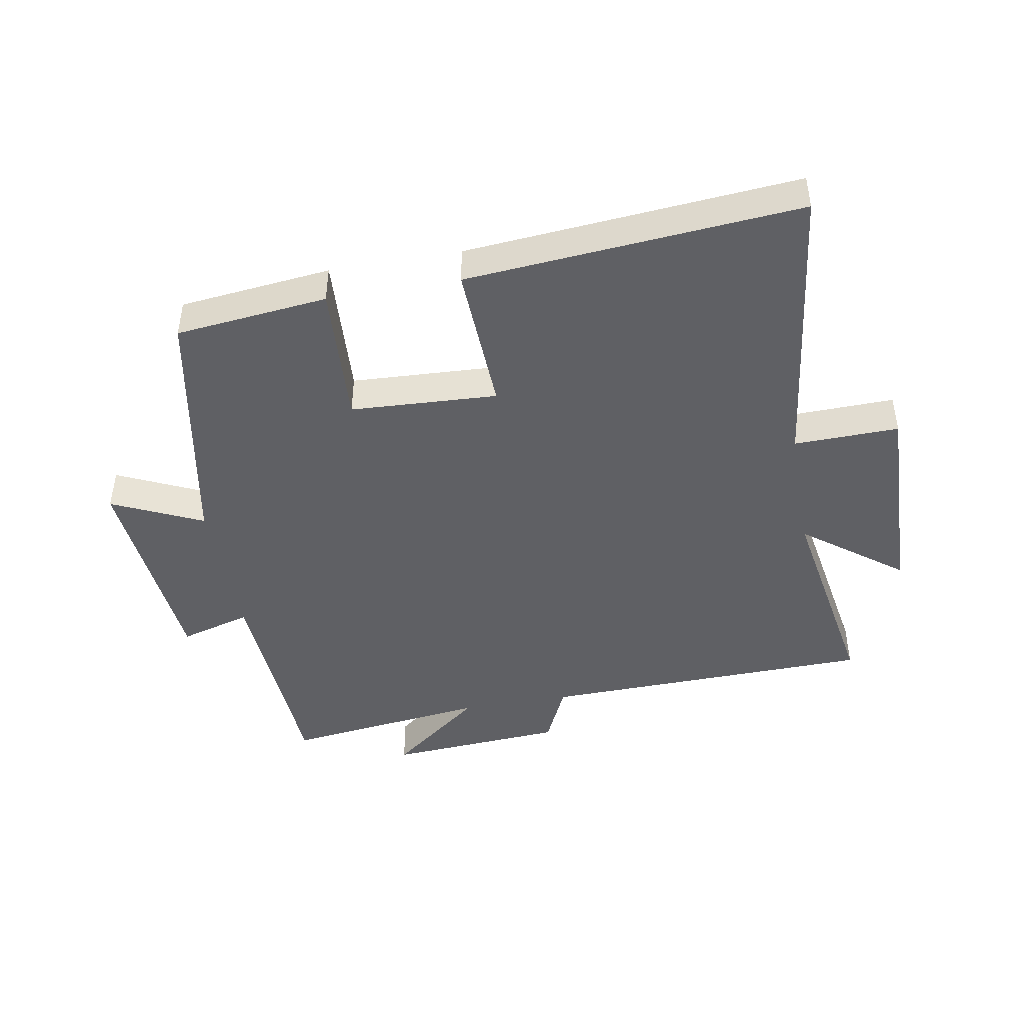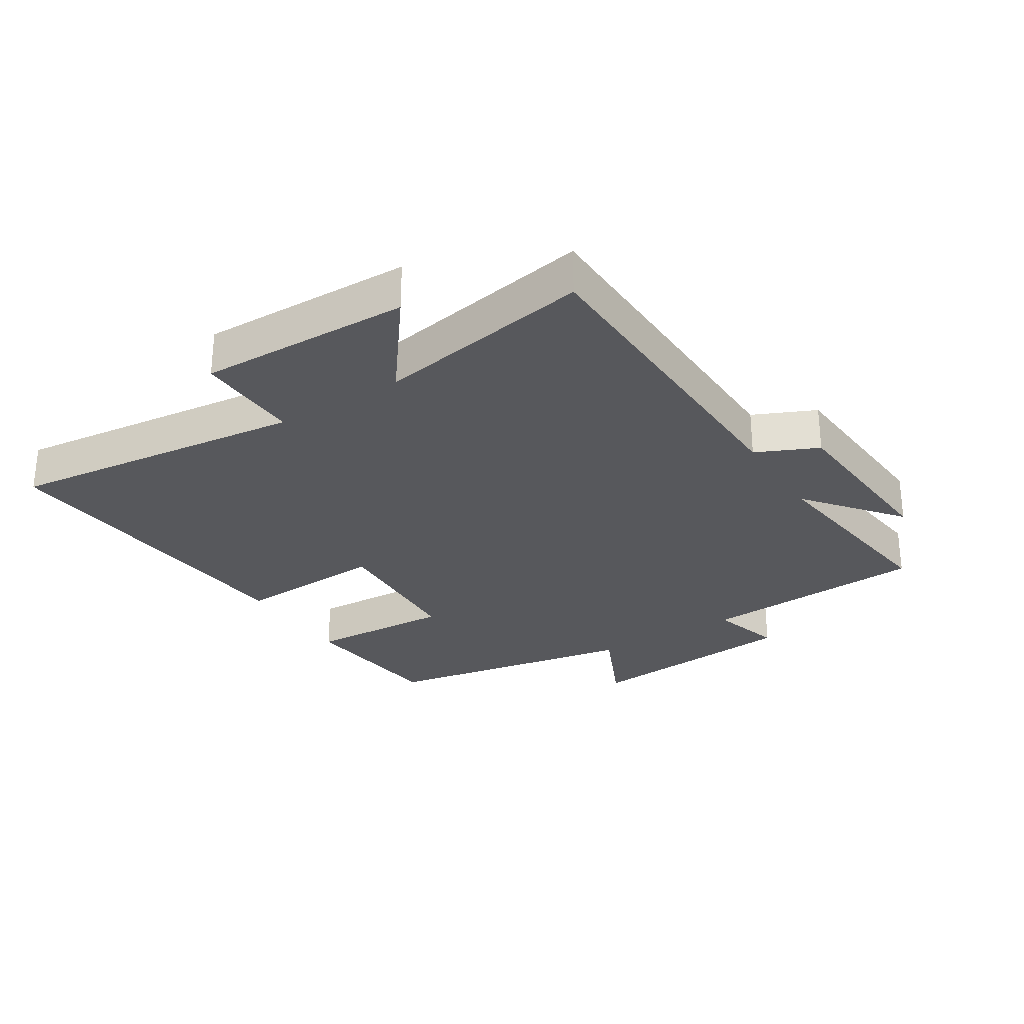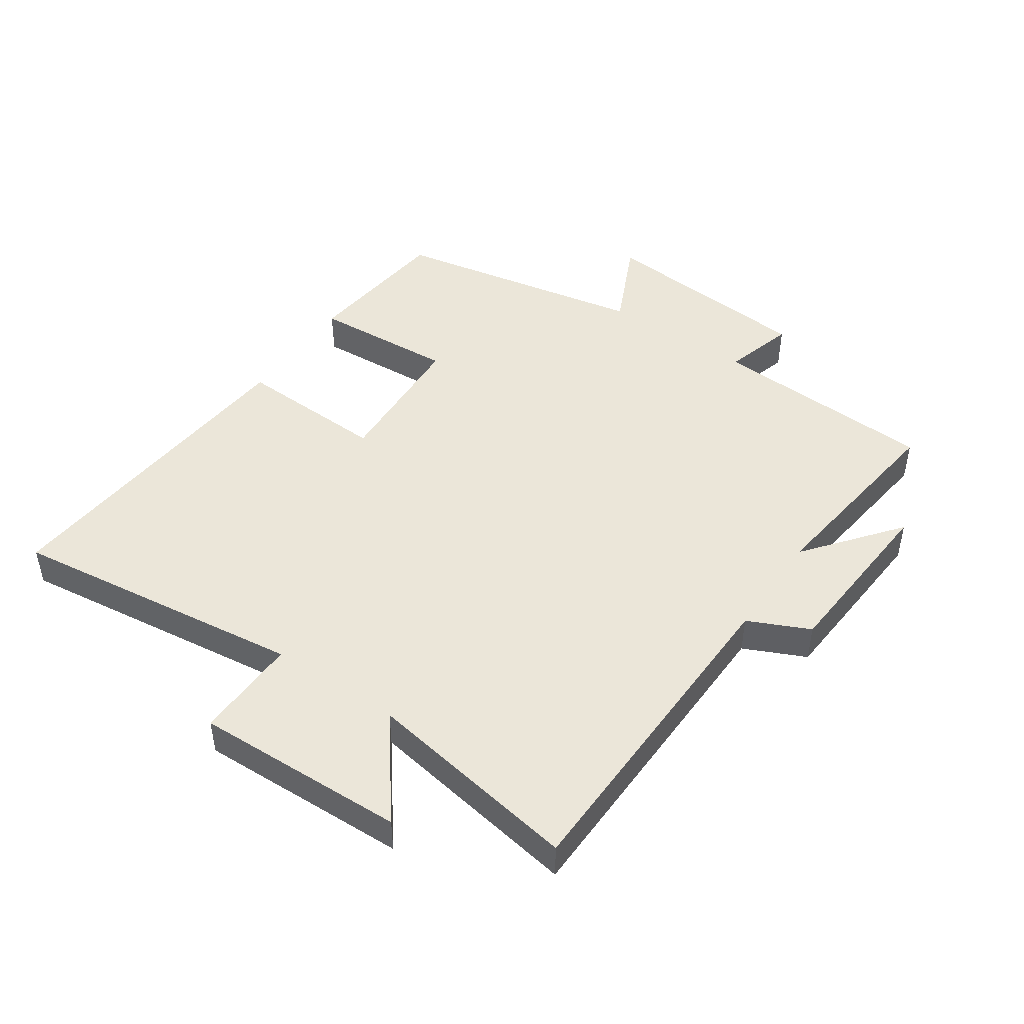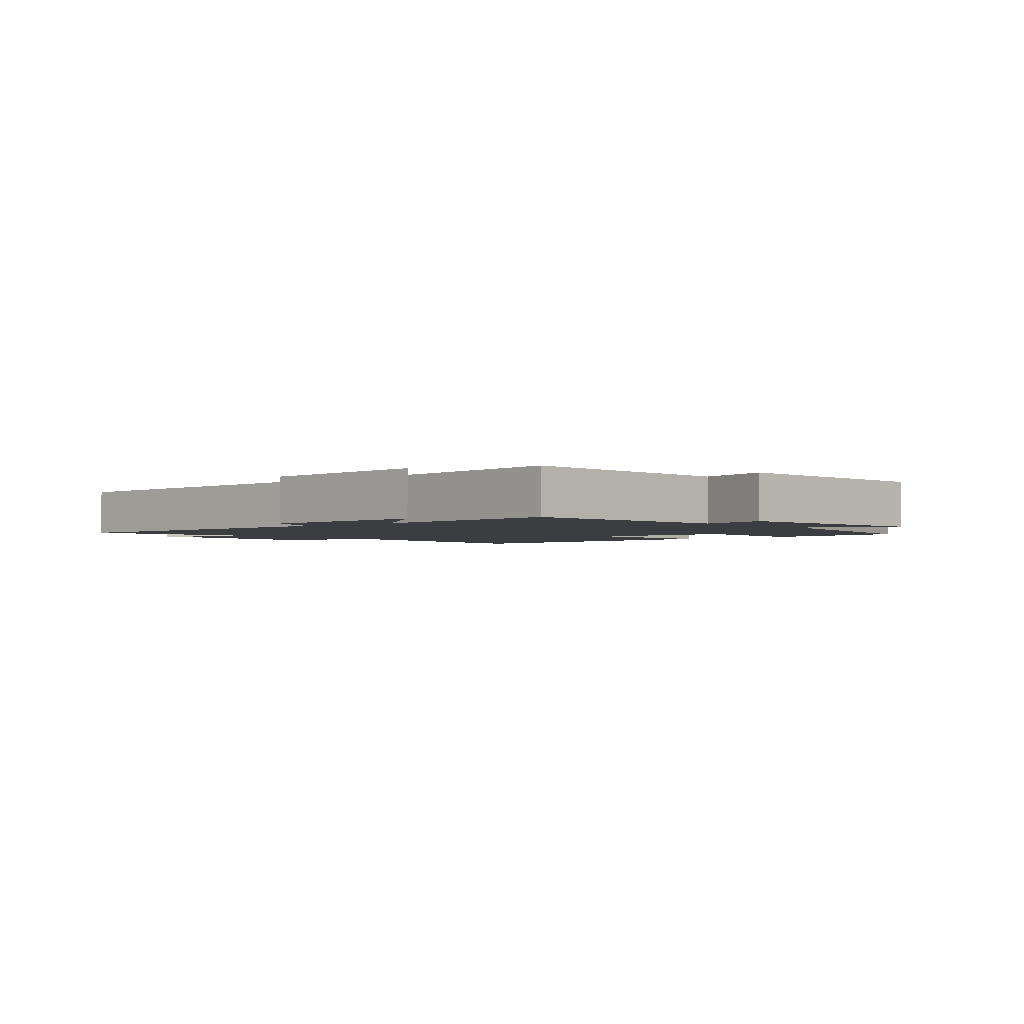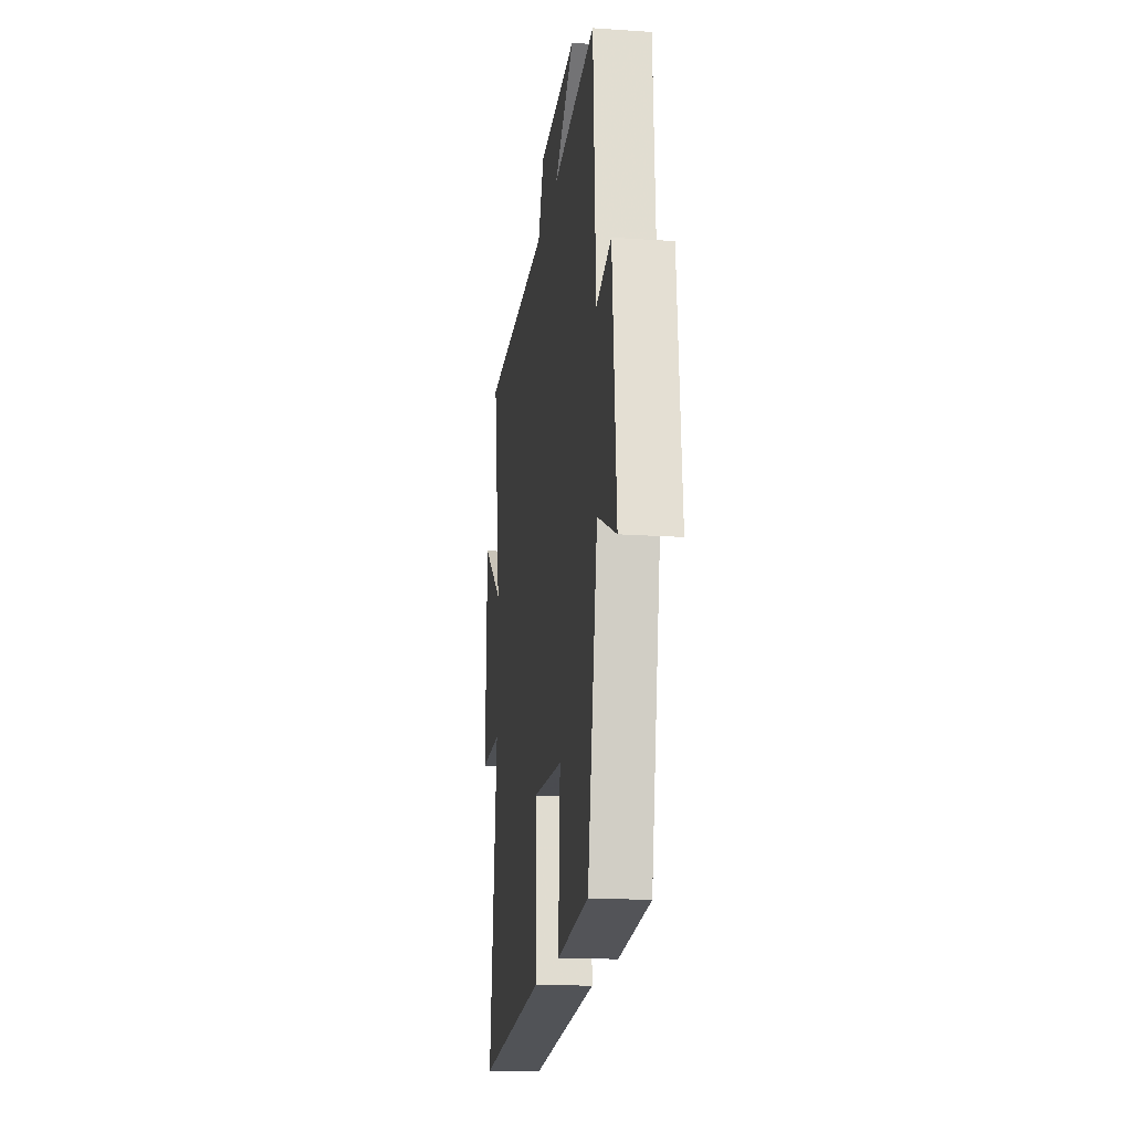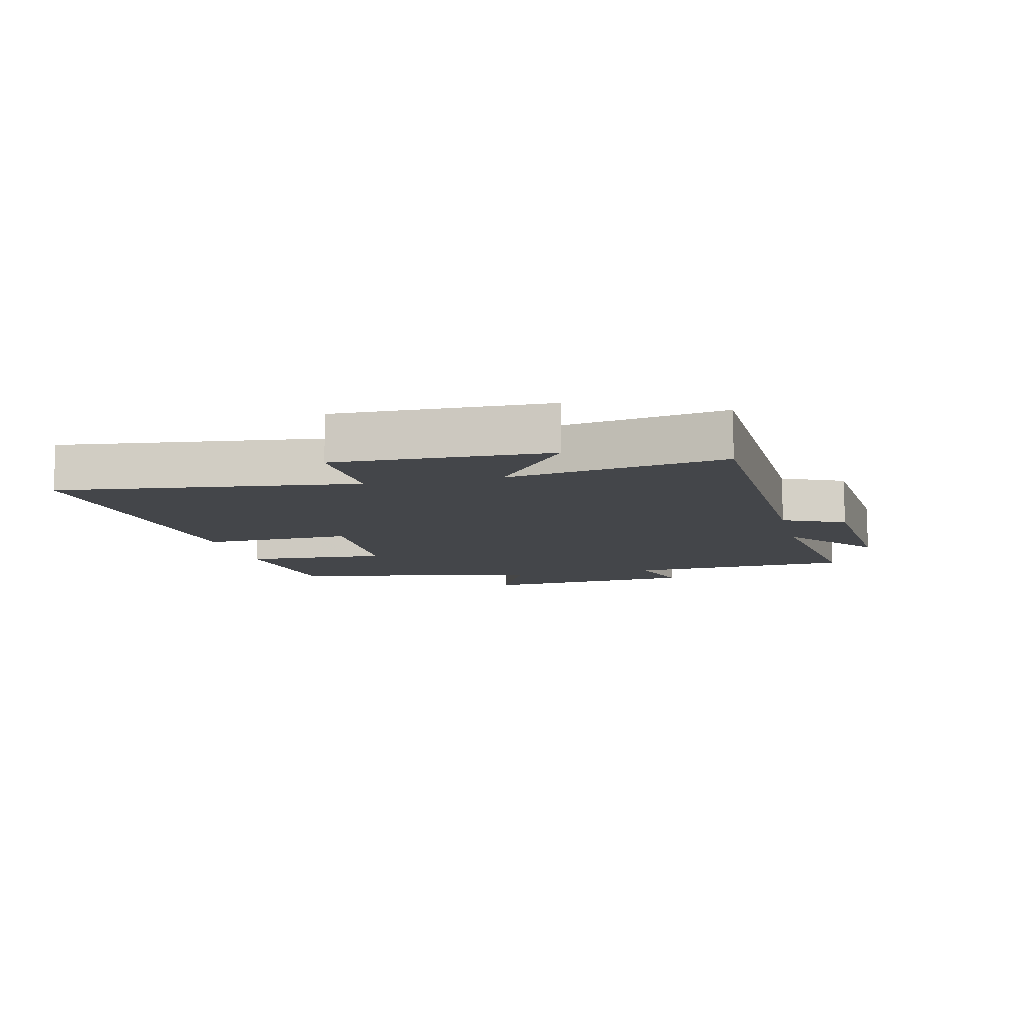
<metadata>
{"format":"obj","ext":"obj","renderer":"f3d","projection":"perspective","resolution":1024,"background":"white","views":[{"elev":-44.9,"azim":-169.9,"up":"+Y"},{"elev":-28.7,"azim":-57.5,"up":"+Y"},{"elev":46.7,"azim":-55.7,"up":"+Y"},{"elev":-2.3,"azim":41.1,"up":"+Y"},{"elev":-17.5,"azim":82.3,"up":"+Z"},{"elev":-9.8,"azim":-76.4,"up":"+Y"}]}
</metadata>
<code>
v -0.558 0.07 0.487
v -0.026 0.07 0.5
v 0.019 0.07 0.598
v 0.303 0.07 0.618
v 0.154 0.07 0.5
v 0.48 0.07 0.541
v 0.5 0.07 0.18
v 0.614 0.07 0.213
v 0.644 0.07 -0.135
v 0.5 0.07 -0.068
v 0.423 0.07 -0.474
v 0.181 0.07 -0.5
v 0.195 0.07 -0.272
v -0.039 0.07 -0.26
v -0.029 0.07 -0.5
v -0.559 0.07 -0.544
v -0.5 0.07 -0.072
v -0.667 0.07 -0.076
v -0.657 0.07 0.262
v -0.5 0.07 0.142
v -0.558 0 0.487
v -0.026 0 0.5
v 0.019 0 0.598
v 0.303 0 0.618
v 0.154 0 0.5
v 0.48 0 0.541
v 0.5 0 0.18
v 0.614 0 0.213
v 0.644 0 -0.135
v 0.5 0 -0.068
v 0.423 0 -0.474
v 0.181 0 -0.5
v 0.195 0 -0.272
v -0.039 0 -0.26
v -0.029 0 -0.5
v -0.559 0 -0.544
v -0.5 0 -0.072
v -0.667 0 -0.076
v -0.657 0 0.262
v -0.5 0 0.142
f 17 18 19 20
f 14 15 16 17
f 13 14 17 20
f 10 11 12 13
f 20 1 2
f 13 20 2
f 10 13 2
f 7 8 9 10
f 5 6 7 10
f 2 3 4 5
f 2 5 10
f 40 39 38 37
f 37 36 35 34
f 40 37 34 33
f 33 32 31 30
f 22 21 40
f 22 40 33
f 22 33 30
f 30 29 28 27
f 30 27 26 25
f 25 24 23 22
f 30 25 22
f 1 21 22 2
f 2 22 23 3
f 3 23 24 4
f 4 24 25 5
f 5 25 26 6
f 6 26 27 7
f 7 27 28 8
f 8 28 29 9
f 9 29 30 10
f 10 30 31 11
f 11 31 32 12
f 12 32 33 13
f 13 33 34 14
f 14 34 35 15
f 15 35 36 16
f 16 36 37 17
f 17 37 38 18
f 18 38 39 19
f 19 39 40 20
f 20 40 21 1

</code>
